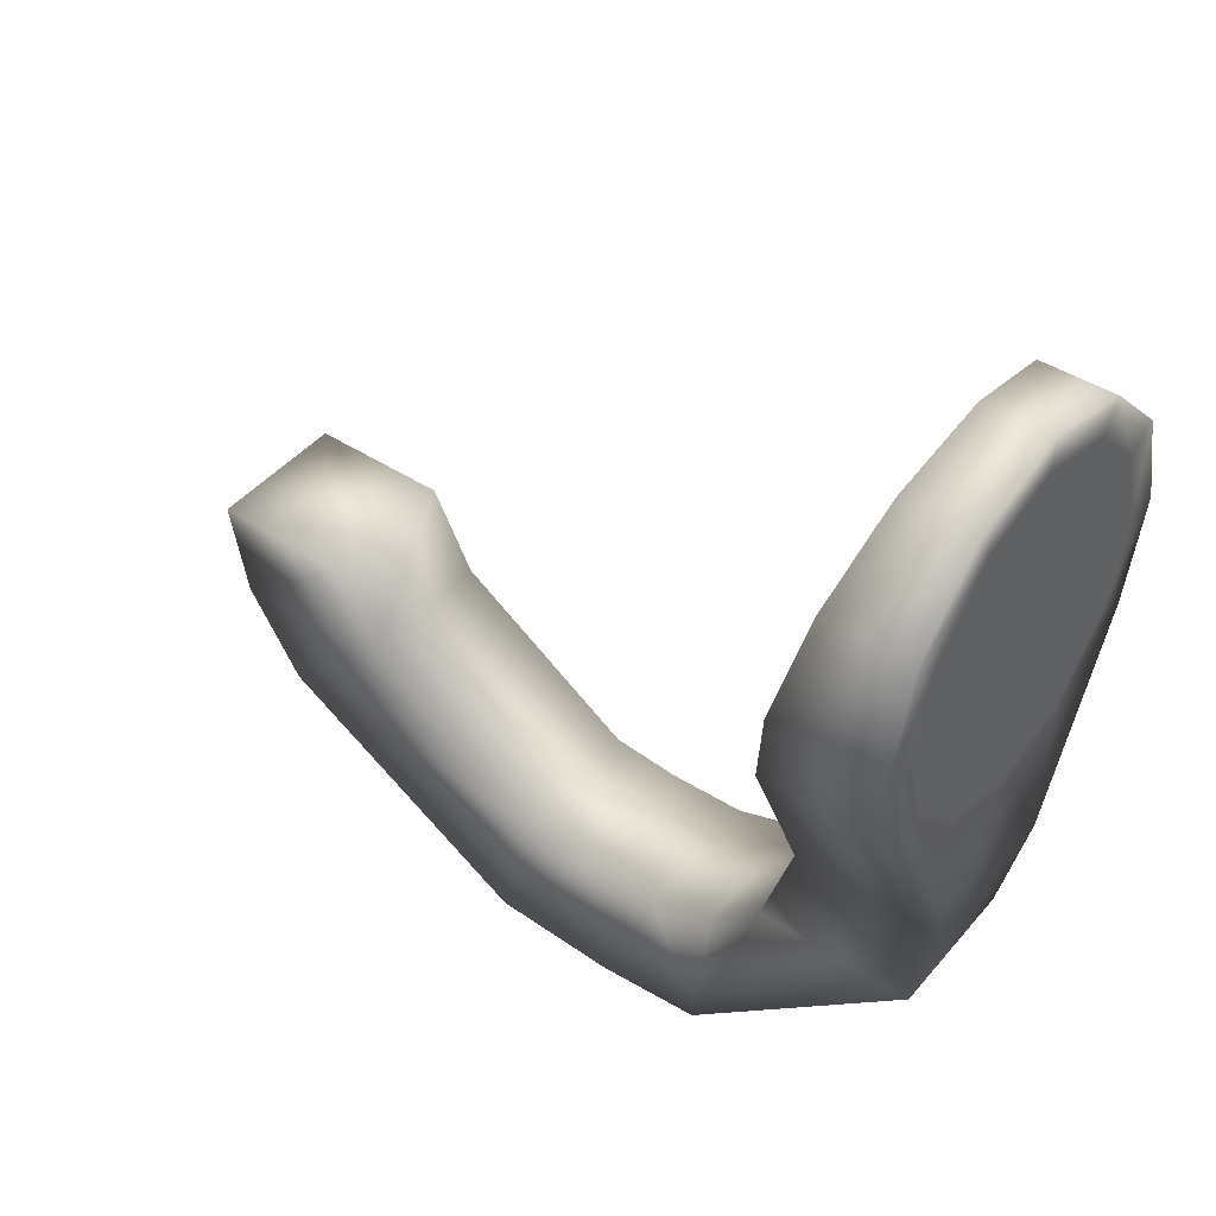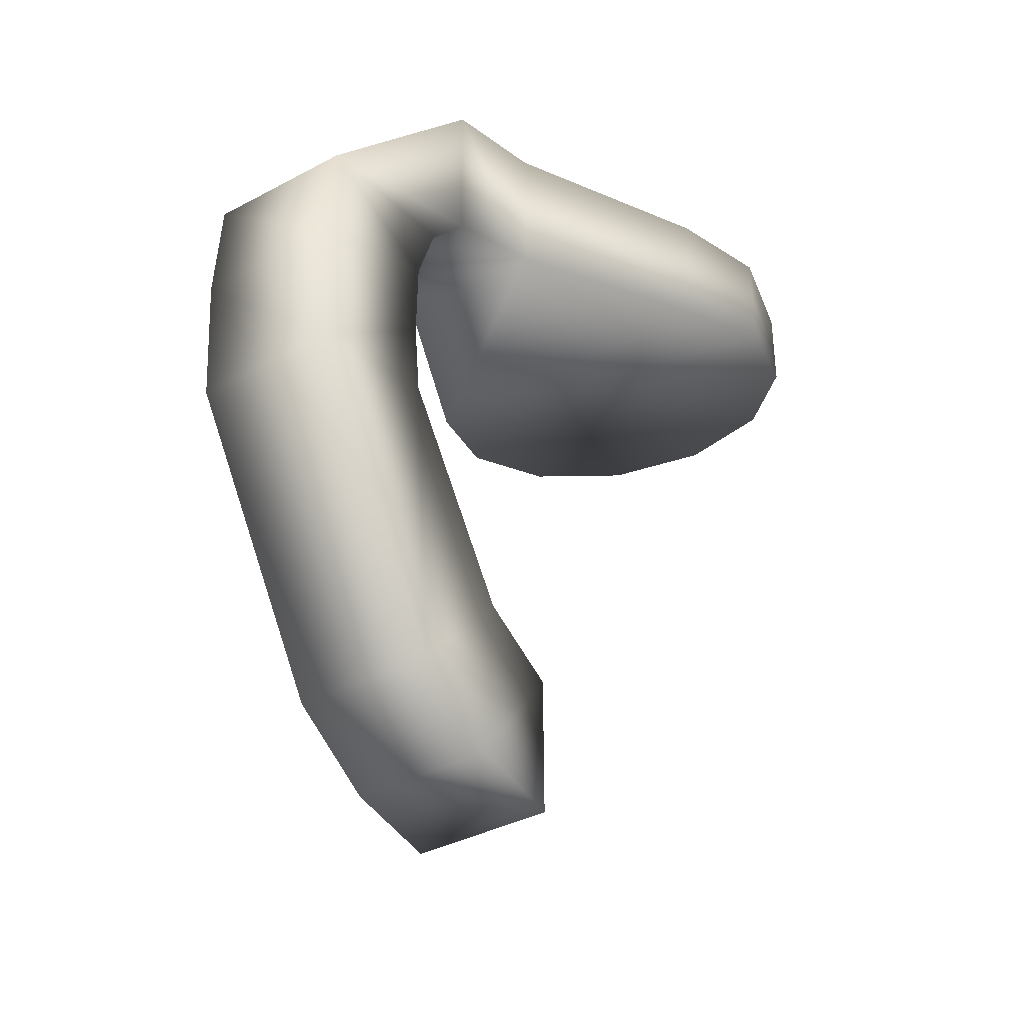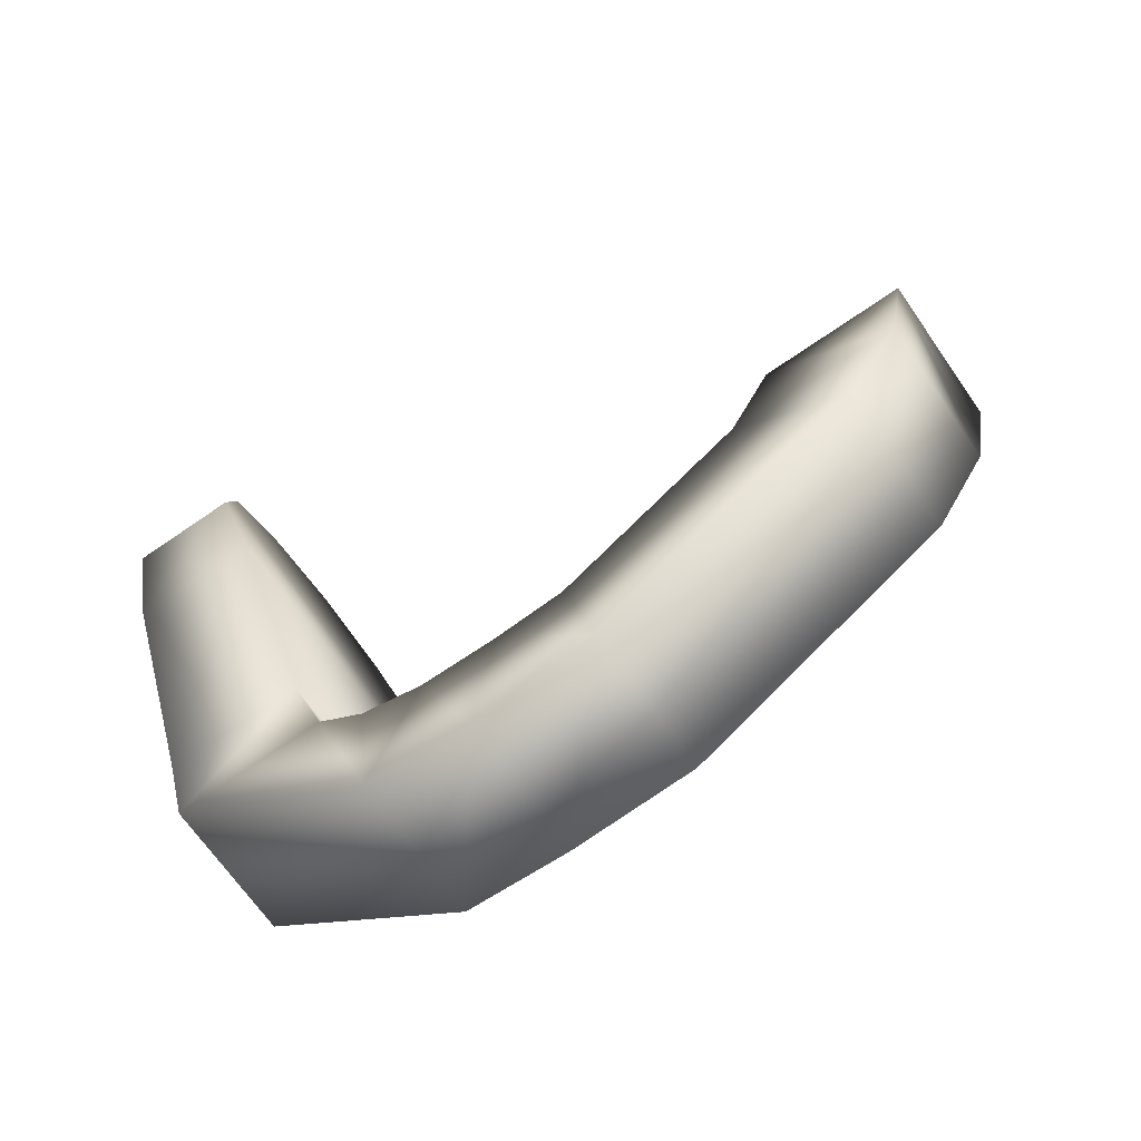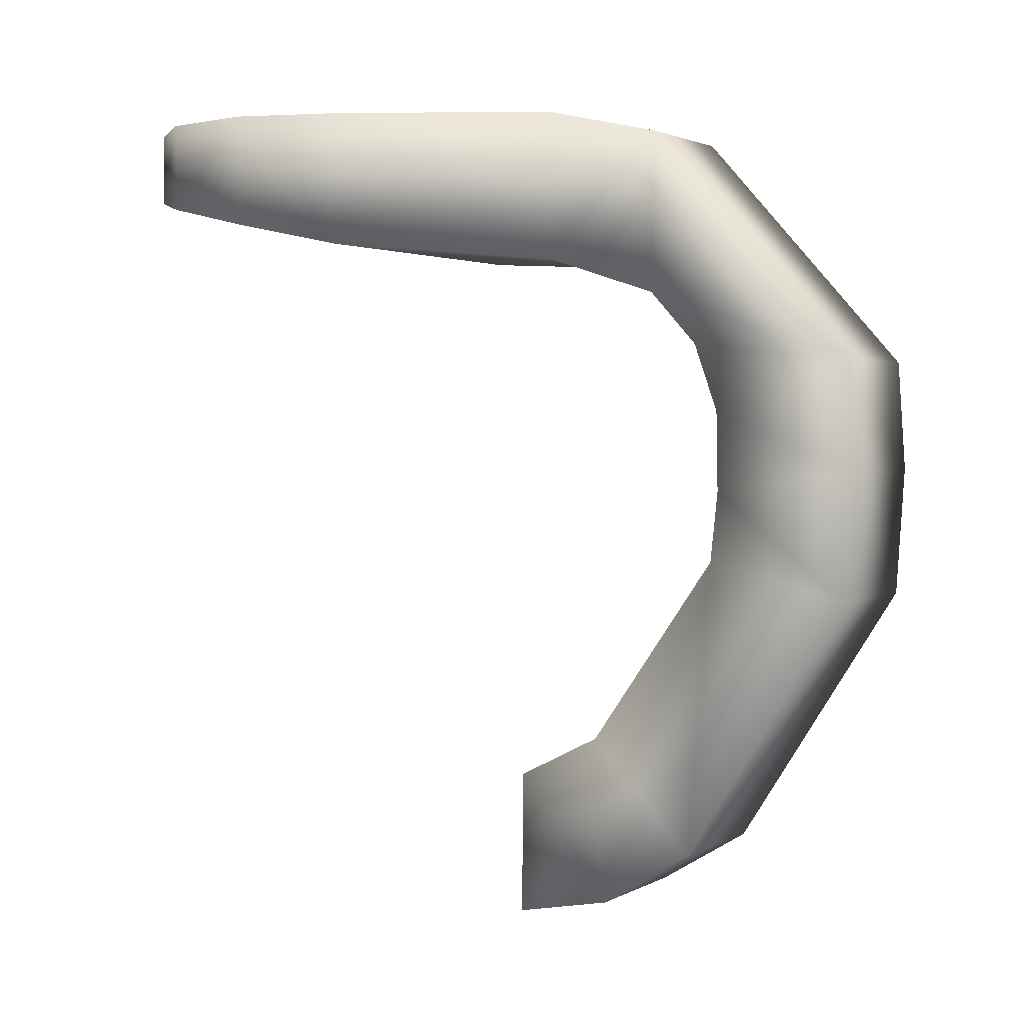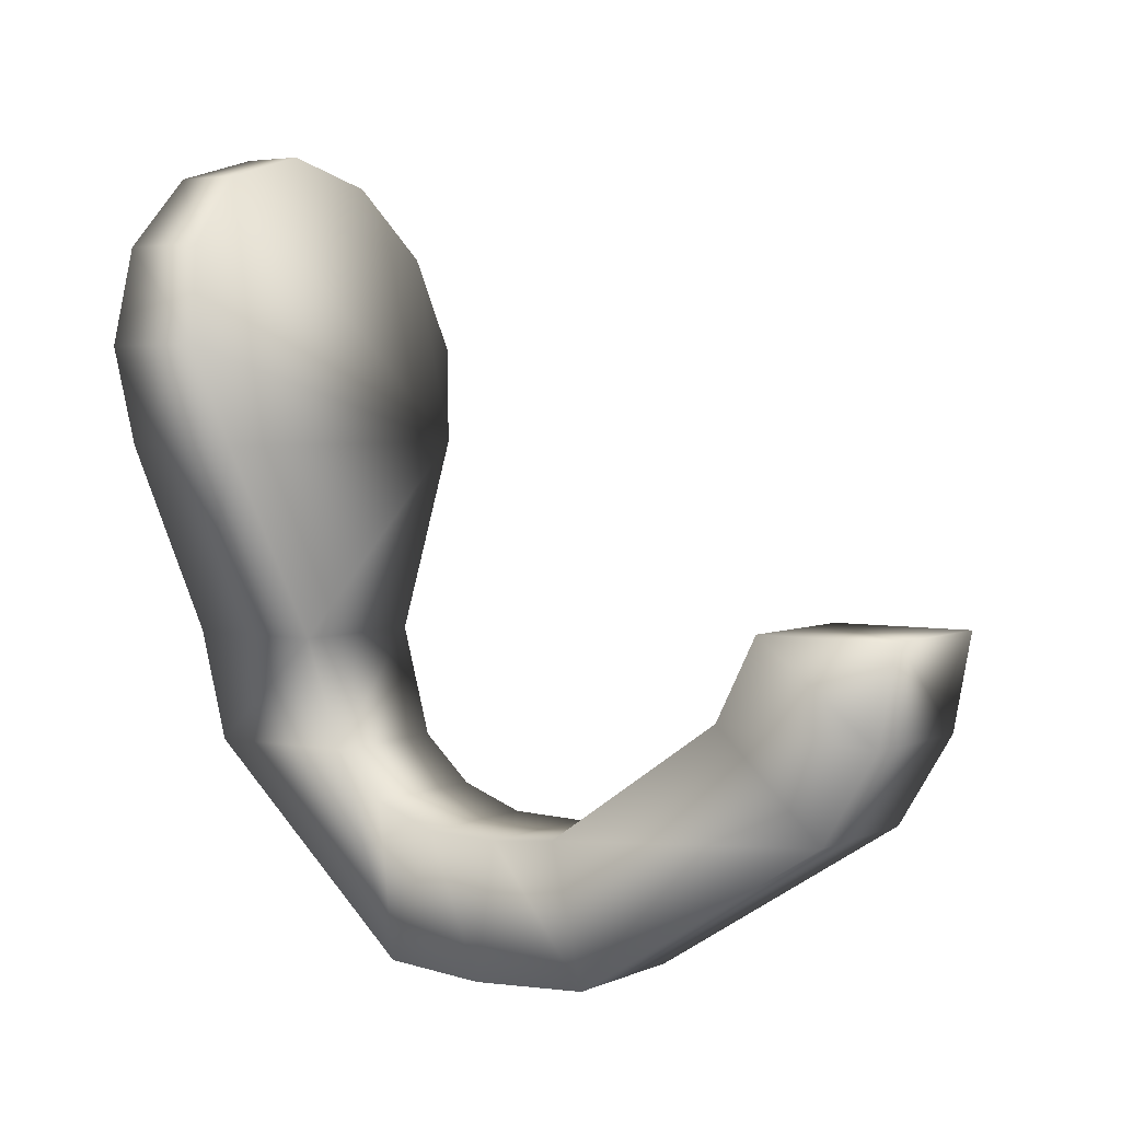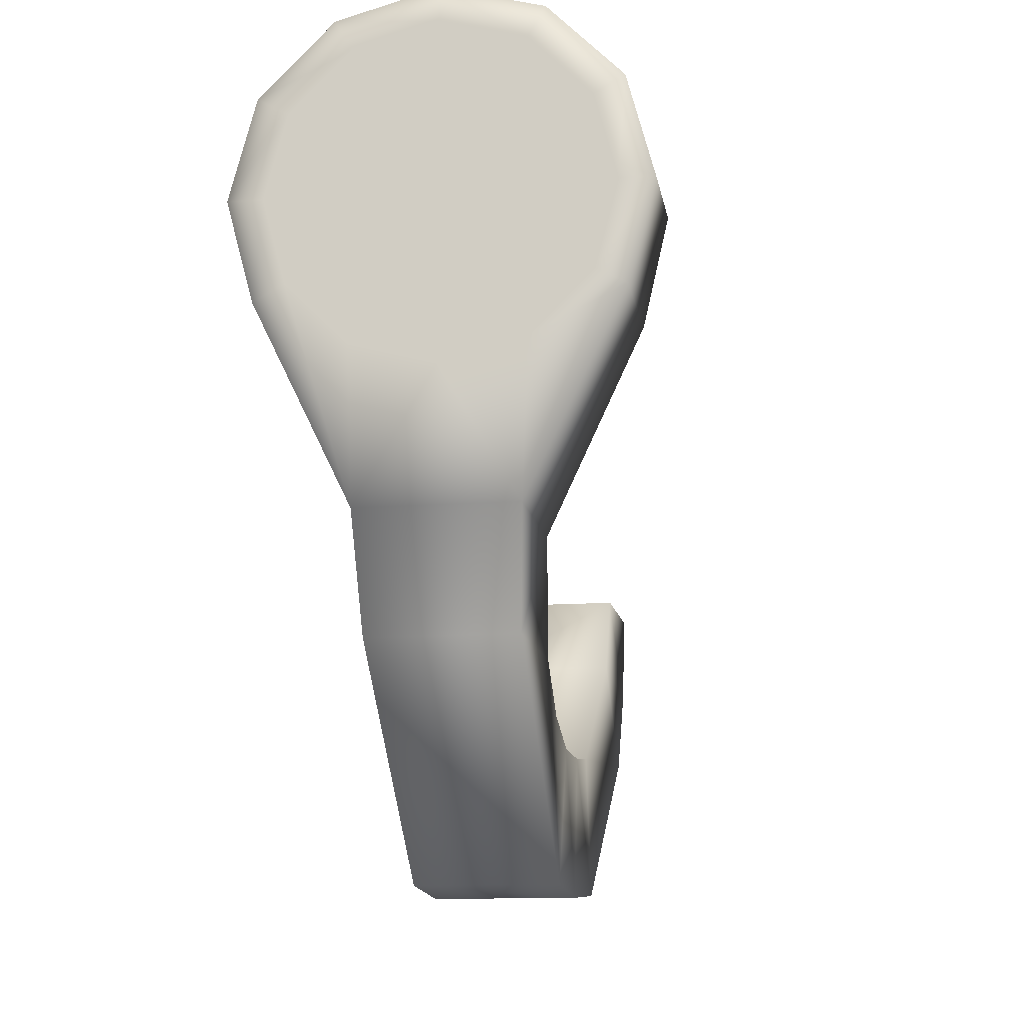
<metadata>
{"format":"obj","ext":"obj","renderer":"f3d","projection":"perspective","resolution":1024,"background":"white","views":[{"elev":44.0,"azim":-52.9,"up":"+Y"},{"elev":-36.7,"azim":34.8,"up":"+Z"},{"elev":-68.6,"azim":124.8,"up":"+Y"},{"elev":2.2,"azim":-61.0,"up":"+Z"},{"elev":3.8,"azim":125.8,"up":"+Y"},{"elev":-12.9,"azim":9.5,"up":"+Y"}]}
</metadata>
<code>
v 0.08705 0 -0.01737
v 0.07539 -0.04353 -0.01737
v 0.04353 -0.07539 -0.01737
v 0 -0.08705 -0.01737
v -0.04353 -0.07539 -0.01737
v -0.07539 -0.04353 -0.01737
v -0.04353 0.07539 -0.01737
v 0 0.08705 -0.01737
v 0.04353 0.07539 -0.01737
v 0.07539 0.04353 -0.01737
v -0.08705 0 -0.01737
v -0.07539 0.04353 -0.01737
v -1e-06 0.1051 -0.01737
v 0.05255 0.09101 -0.01737
v 0.05255 0.09101 -0.05535
v -1e-06 0.1051 -0.05228
v -0.05255 0.09101 -0.01737
v -0.05255 0.09101 -0.05535
v -0.09101 0.05255 -0.01737
v -0.09101 0.05255 -0.06373
v -0.1051 0 -0.01737
v -0.1051 0 -0.07518
v 0.09101 0.05255 -0.01737
v 0.1051 0 -0.01737
v 0.1051 0 -0.07518
v 0.09101 0.05255 -0.06373
v -0.09101 -0.05255 -0.08663
v -0.09101 -0.05255 -0.01737
v -0.04065 -0.1558 -0.09501
v -0.04065 -0.1558 -0.01737
v 0.04066 -0.1558 -0.09501
v 0.04065 -0.1558 -0.01737
v 0.09101 -0.05255 -0.08663
v 0.09101 -0.05255 -0.01737
v -0.037 -0.1381 -0.3725
v 0.038 -0.1381 -0.3725
v 0.038 -0.1377 -0.4469
v 0.038 -0.188 -0.4374
v -0.037 -0.188 -0.4374
v -0.037 -0.1377 -0.4469
v -0.037 -0.1819 -0.3503
v 0.038 -0.1819 -0.3503
v 0.038 -0.2355 -0.4086
v -0.037 -0.2355 -0.4086
v -0.037 -0.2483 -0.2542
v 0.038 -0.2483 -0.2542
v 0.038 -0.3223 -0.2723
v -0.037 -0.3223 -0.2723
v -0.037 -0.2522 -0.2178
v 0.038 -0.2522 -0.2178
v 0.038 -0.3267 -0.2064
v -0.037 -0.3267 -0.2064
v -0.037 -0.2514 -0.1764
v 0.038 -0.2514 -0.1764
v 0.038 -0.3228 -0.1508
v -0.037 -0.3228 -0.1508
v -0.037 -0.239 -0.1416
v 0.038 -0.239 -0.1416
v -0.037 -0.2143 -0.1143
v 0.038 -0.2143 -0.1143
v 0.038 -0.2153 -0.03059
v -0.037 -0.2153 -0.03059
f 32 62 61
f 30 62 32
f 31 32 61
f 31 61 60
f 60 61 55
f 62 56 61
f 13 14 15
f 15 16 13
f 17 13 16
f 16 18 17
f 19 17 18
f 18 20 19
f 21 19 20
f 20 22 21
f 23 24 25
f 25 26 23
f 14 23 26
f 26 15 14
f 21 22 27
f 27 28 21
f 28 27 29
f 29 30 28
f 30 29 31
f 31 32 30
f 32 31 33
f 33 34 32
f 34 33 25
f 25 24 34
f 20 18 16
f 27 22 20
f 31 29 27
f 15 27 20
f 20 16 15
f 26 25 27
f 27 15 26
f 27 25 33
f 33 31 27
f 30 4 5
f 13 8 9
f 9 14 13
f 19 12 7
f 7 17 19
f 21 11 12
f 12 19 21
f 34 2 3
f 3 32 34
f 23 10 1
f 1 24 23
f 28 6 11
f 11 21 28
f 14 9 10
f 10 23 14
f 17 7 8
f 8 13 17
f 30 5 6
f 6 28 30
f 32 3 4
f 4 30 32
f 24 1 2
f 2 34 24
f 35 36 37
f 37 38 39
f 39 40 37
f 41 42 36
f 36 35 41
f 38 43 44
f 44 39 38
f 42 41 45
f 45 46 42
f 43 47 48
f 48 44 43
f 46 45 49
f 49 50 46
f 47 51 52
f 52 48 47
f 53 54 50
f 50 49 53
f 51 55 56
f 56 52 51
f 57 58 54
f 54 53 57
f 59 60 58
f 58 57 59
f 29 62 30
f 55 54 58
f 57 53 56
f 51 50 54
f 54 55 51
f 52 56 53
f 53 49 52
f 50 51 47
f 47 46 50
f 48 52 49
f 49 45 48
f 46 47 43
f 43 42 46
f 44 48 45
f 45 41 44
f 42 43 38
f 38 36 42
f 39 44 41
f 41 35 39
f 36 38 37
f 40 39 35
f 40 35 37
f 29 60 59
f 60 29 31
f 29 59 62
f 58 60 55
f 57 56 59
f 59 56 62
f 55 61 56
f 8 4 3
f 9 8 3
f 3 2 9
f 9 2 10
f 2 1 10
f 8 7 4
f 4 7 5
f 7 12 5
f 5 12 6
f 11 6 12

</code>
